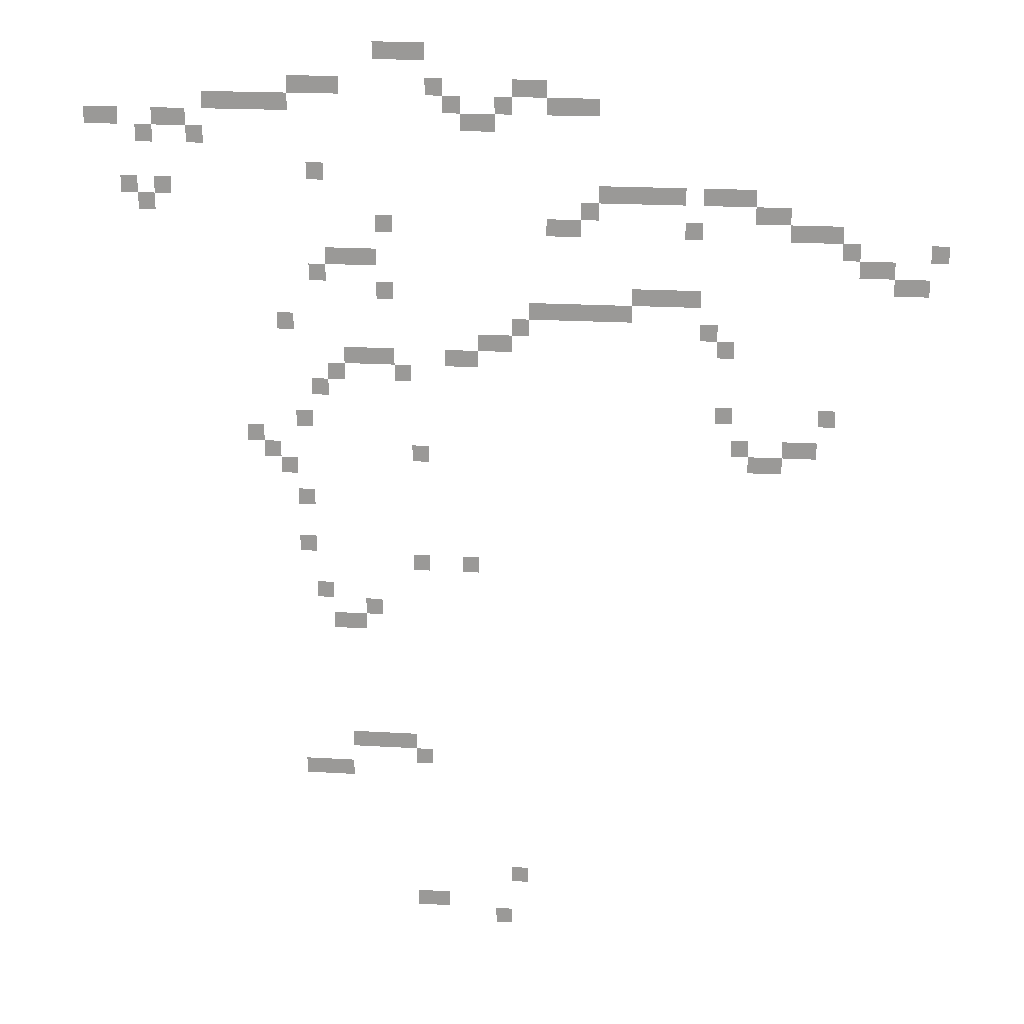
<metadata>
{"format":"obj","ext":"obj","renderer":"f3d","projection":"perspective","resolution":1024,"background":"white","views":[{"elev":19.9,"azim":-173.6,"up":"+Y"}]}
</metadata>
<code>
v -34 -88 0
v -36 -88 0
v -36 -86 0
v -34 -86 0
v -36 -88 0
v -38 -88 0
v -38 -86 0
v -36 -86 0
v -38 -88 0
v -40 -88 0
v -40 -86 0
v -38 -86 0
v -24 -92 0
v -26 -92 0
v -26 -90 0
v -24 -90 0
v -26 -92 0
v -28 -92 0
v -28 -90 0
v -26 -90 0
v -28 -92 0
v -30 -92 0
v -30 -90 0
v -28 -90 0
v -40 -92 0
v -42 -92 0
v -42 -90 0
v -40 -90 0
v -50 -92 0
v -52 -92 0
v -52 -90 0
v -50 -90 0
v -52 -92 0
v -54 -92 0
v -54 -90 0
v -52 -90 0
v -14 -94 0
v -16 -94 0
v -16 -92 0
v -14 -92 0
v -16 -94 0
v -18 -94 0
v -18 -92 0
v -16 -92 0
v -18 -94 0
v -20 -94 0
v -20 -92 0
v -18 -92 0
v -20 -94 0
v -22 -94 0
v -22 -92 0
v -20 -92 0
v -22 -94 0
v -24 -94 0
v -24 -92 0
v -22 -92 0
v -42 -94 0
v -44 -94 0
v -44 -92 0
v -42 -92 0
v -48 -94 0
v -50 -94 0
v -50 -92 0
v -48 -92 0
v -54 -94 0
v -56 -94 0
v -56 -92 0
v -54 -92 0
v -56 -94 0
v -58 -94 0
v -58 -92 0
v -56 -92 0
v -58 -94 0
v -60 -94 0
v -60 -92 0
v -58 -92 0
v 0 -96 0
v -2 -96 0
v -2 -94 0
v 0 -94 0
v -2 -96 0
v -4 -96 0
v -4 -94 0
v -2 -94 0
v -8 -96 0
v -10 -96 0
v -10 -94 0
v -8 -94 0
v -10 -96 0
v -12 -96 0
v -12 -94 0
v -10 -94 0
v -44 -96 0
v -46 -96 0
v -46 -94 0
v -44 -94 0
v -46 -96 0
v -48 -96 0
v -48 -94 0
v -46 -94 0
v -6 -98 0
v -8 -98 0
v -8 -96 0
v -6 -96 0
v -12 -98 0
v -14 -98 0
v -14 -96 0
v -12 -96 0
v -26 -102 0
v -28 -102 0
v -28 -100 0
v -26 -100 0
v -4 -104 0
v -6 -104 0
v -6 -102 0
v -4 -102 0
v -8 -104 0
v -10 -104 0
v -10 -102 0
v -8 -102 0
v -60 -104 0
v -62 -104 0
v -62 -102 0
v -60 -102 0
v -62 -104 0
v -64 -104 0
v -64 -102 0
v -62 -102 0
v -64 -104 0
v -66 -104 0
v -66 -102 0
v -64 -102 0
v -66 -104 0
v -68 -104 0
v -68 -102 0
v -66 -102 0
v -68 -104 0
v -70 -104 0
v -70 -102 0
v -68 -102 0
v -72 -104 0
v -74 -104 0
v -74 -102 0
v -72 -102 0
v -74 -104 0
v -76 -104 0
v -76 -102 0
v -74 -102 0
v -76 -104 0
v -78 -104 0
v -78 -102 0
v -76 -102 0
v -6 -106 0
v -8 -106 0
v -8 -104 0
v -6 -104 0
v -58 -106 0
v -60 -106 0
v -60 -104 0
v -58 -104 0
v -78 -106 0
v -80 -106 0
v -80 -104 0
v -78 -104 0
v -80 -106 0
v -82 -106 0
v -82 -104 0
v -80 -104 0
v -34 -108 0
v -36 -108 0
v -36 -106 0
v -34 -106 0
v -54 -108 0
v -56 -108 0
v -56 -106 0
v -54 -106 0
v -56 -108 0
v -58 -108 0
v -58 -106 0
v -56 -106 0
v -70 -108 0
v -72 -108 0
v -72 -106 0
v -70 -106 0
v -82 -108 0
v -84 -108 0
v -84 -106 0
v -82 -106 0
v -84 -108 0
v -86 -108 0
v -86 -106 0
v -84 -106 0
v -86 -108 0
v -88 -108 0
v -88 -106 0
v -86 -106 0
v -88 -110 0
v -90 -110 0
v -90 -108 0
v -88 -108 0
v -98 -110 0
v -100 -110 0
v -100 -108 0
v -98 -108 0
v -28 -112 0
v -30 -112 0
v -30 -110 0
v -28 -110 0
v -30 -112 0
v -32 -112 0
v -32 -110 0
v -30 -110 0
v -32 -112 0
v -34 -112 0
v -34 -110 0
v -32 -110 0
v -90 -112 0
v -92 -112 0
v -92 -110 0
v -90 -110 0
v -92 -112 0
v -94 -112 0
v -94 -110 0
v -92 -110 0
v -26 -114 0
v -28 -114 0
v -28 -112 0
v -26 -112 0
v -94 -114 0
v -96 -114 0
v -96 -112 0
v -94 -112 0
v -96 -114 0
v -98 -114 0
v -98 -112 0
v -96 -112 0
v -34 -116 0
v -36 -116 0
v -36 -114 0
v -34 -114 0
v -64 -116 0
v -66 -116 0
v -66 -114 0
v -64 -114 0
v -66 -116 0
v -68 -116 0
v -68 -114 0
v -66 -114 0
v -68 -116 0
v -70 -116 0
v -70 -114 0
v -68 -114 0
v -70 -116 0
v -72 -116 0
v -72 -114 0
v -70 -114 0
v -52 -118 0
v -54 -118 0
v -54 -116 0
v -52 -116 0
v -54 -118 0
v -56 -118 0
v -56 -116 0
v -54 -116 0
v -56 -118 0
v -58 -118 0
v -58 -116 0
v -56 -116 0
v -58 -118 0
v -60 -118 0
v -60 -116 0
v -58 -116 0
v -60 -118 0
v -62 -118 0
v -62 -116 0
v -60 -116 0
v -62 -118 0
v -64 -118 0
v -64 -116 0
v -62 -116 0
v -22 -120 0
v -24 -120 0
v -24 -118 0
v -22 -118 0
v -50 -120 0
v -52 -120 0
v -52 -118 0
v -50 -118 0
v -72 -120 0
v -74 -120 0
v -74 -118 0
v -72 -118 0
v -46 -122 0
v -48 -122 0
v -48 -120 0
v -46 -120 0
v -48 -122 0
v -50 -122 0
v -50 -120 0
v -48 -120 0
v -74 -122 0
v -76 -122 0
v -76 -120 0
v -74 -120 0
v -30 -124 0
v -32 -124 0
v -32 -122 0
v -30 -122 0
v -32 -124 0
v -34 -124 0
v -34 -122 0
v -32 -122 0
v -34 -124 0
v -36 -124 0
v -36 -122 0
v -34 -122 0
v -42 -124 0
v -44 -124 0
v -44 -122 0
v -42 -122 0
v -44 -124 0
v -46 -124 0
v -46 -122 0
v -44 -122 0
v -28 -126 0
v -30 -126 0
v -30 -124 0
v -28 -124 0
v -36 -126 0
v -38 -126 0
v -38 -124 0
v -36 -124 0
v -26 -128 0
v -28 -128 0
v -28 -126 0
v -26 -126 0
v -74 -130 0
v -76 -130 0
v -76 -128 0
v -74 -128 0
v -86 -130 0
v -88 -130 0
v -88 -128 0
v -86 -128 0
v -24 -132 0
v -26 -132 0
v -26 -130 0
v -24 -130 0
v -18 -134 0
v -20 -134 0
v -20 -132 0
v -18 -132 0
v -76 -134 0
v -78 -134 0
v -78 -132 0
v -76 -132 0
v -82 -134 0
v -84 -134 0
v -84 -132 0
v -82 -132 0
v -84 -134 0
v -86 -134 0
v -86 -132 0
v -84 -132 0
v -20 -136 0
v -22 -136 0
v -22 -134 0
v -20 -134 0
v -38 -136 0
v -40 -136 0
v -40 -134 0
v -38 -134 0
v -78 -136 0
v -80 -136 0
v -80 -134 0
v -78 -134 0
v -80 -136 0
v -82 -136 0
v -82 -134 0
v -80 -134 0
v -22 -138 0
v -24 -138 0
v -24 -136 0
v -22 -136 0
v -24 -142 0
v -26 -142 0
v -26 -140 0
v -24 -140 0
v -24 -148 0
v -26 -148 0
v -26 -146 0
v -24 -146 0
v -38 -150 0
v -40 -150 0
v -40 -148 0
v -38 -148 0
v -44 -150 0
v -46 -150 0
v -46 -148 0
v -44 -148 0
v -26 -154 0
v -28 -154 0
v -28 -152 0
v -26 -152 0
v -32 -156 0
v -34 -156 0
v -34 -154 0
v -32 -154 0
v -28 -158 0
v -30 -158 0
v -30 -156 0
v -28 -156 0
v -30 -158 0
v -32 -158 0
v -32 -156 0
v -30 -156 0
v -30 -174 0
v -32 -174 0
v -32 -172 0
v -30 -172 0
v -32 -174 0
v -34 -174 0
v -34 -172 0
v -32 -172 0
v -34 -174 0
v -36 -174 0
v -36 -172 0
v -34 -172 0
v -36 -174 0
v -38 -174 0
v -38 -172 0
v -36 -172 0
v -38 -176 0
v -40 -176 0
v -40 -174 0
v -38 -174 0
v -24 -178 0
v -26 -178 0
v -26 -176 0
v -24 -176 0
v -26 -178 0
v -28 -178 0
v -28 -176 0
v -26 -176 0
v -28 -178 0
v -30 -178 0
v -30 -176 0
v -28 -176 0
v -50 -192 0
v -52 -192 0
v -52 -190 0
v -50 -190 0
v -38 -196 0
v -40 -196 0
v -40 -194 0
v -38 -194 0
v -40 -196 0
v -42 -196 0
v -42 -194 0
v -40 -194 0
v -48 -198 0
v -50 -198 0
v -50 -196 0
v -48 -196 0
g Map_mesh_0005
f 1 2 3 4
f 5 6 7 8
f 9 10 11 12
f 13 14 15 16
f 17 18 19 20
f 21 22 23 24
f 25 26 27 28
f 29 30 31 32
f 33 34 35 36
f 37 38 39 40
f 41 42 43 44
f 45 46 47 48
f 49 50 51 52
f 53 54 55 56
f 57 58 59 60
f 61 62 63 64
f 65 66 67 68
f 69 70 71 72
f 73 74 75 76
f 77 78 79 80
f 81 82 83 84
f 85 86 87 88
f 89 90 91 92
f 93 94 95 96
f 97 98 99 100
f 101 102 103 104
f 105 106 107 108
f 109 110 111 112
f 113 114 115 116
f 117 118 119 120
f 121 122 123 124
f 125 126 127 128
f 129 130 131 132
f 133 134 135 136
f 137 138 139 140
f 141 142 143 144
f 145 146 147 148
f 149 150 151 152
f 153 154 155 156
f 157 158 159 160
f 161 162 163 164
f 165 166 167 168
f 169 170 171 172
f 173 174 175 176
f 177 178 179 180
f 181 182 183 184
f 185 186 187 188
f 189 190 191 192
f 193 194 195 196
f 197 198 199 200
f 201 202 203 204
f 205 206 207 208
f 209 210 211 212
f 213 214 215 216
f 217 218 219 220
f 221 222 223 224
f 225 226 227 228
f 229 230 231 232
f 233 234 235 236
f 237 238 239 240
f 241 242 243 244
f 245 246 247 248
f 249 250 251 252
f 253 254 255 256
f 257 258 259 260
f 261 262 263 264
f 265 266 267 268
f 269 270 271 272
f 273 274 275 276
f 277 278 279 280
f 281 282 283 284
f 285 286 287 288
f 289 290 291 292
f 293 294 295 296
f 297 298 299 300
f 301 302 303 304
f 305 306 307 308
f 309 310 311 312
f 313 314 315 316
f 317 318 319 320
f 321 322 323 324
f 325 326 327 328
f 329 330 331 332
f 333 334 335 336
f 337 338 339 340
f 341 342 343 344
f 345 346 347 348
f 349 350 351 352
f 353 354 355 356
f 357 358 359 360
f 361 362 363 364
f 365 366 367 368
f 369 370 371 372
f 373 374 375 376
f 377 378 379 380
f 381 382 383 384
f 385 386 387 388
f 389 390 391 392
f 393 394 395 396
f 397 398 399 400
f 401 402 403 404
f 405 406 407 408
f 409 410 411 412
f 413 414 415 416
f 417 418 419 420
f 421 422 423 424
f 425 426 427 428
f 429 430 431 432
f 433 434 435 436
f 437 438 439 440
f 441 442 443 444
f 445 446 447 448
f 449 450 451 452
f 453 454 455 456
f 457 458 459 460
f 461 462 463 464

</code>
